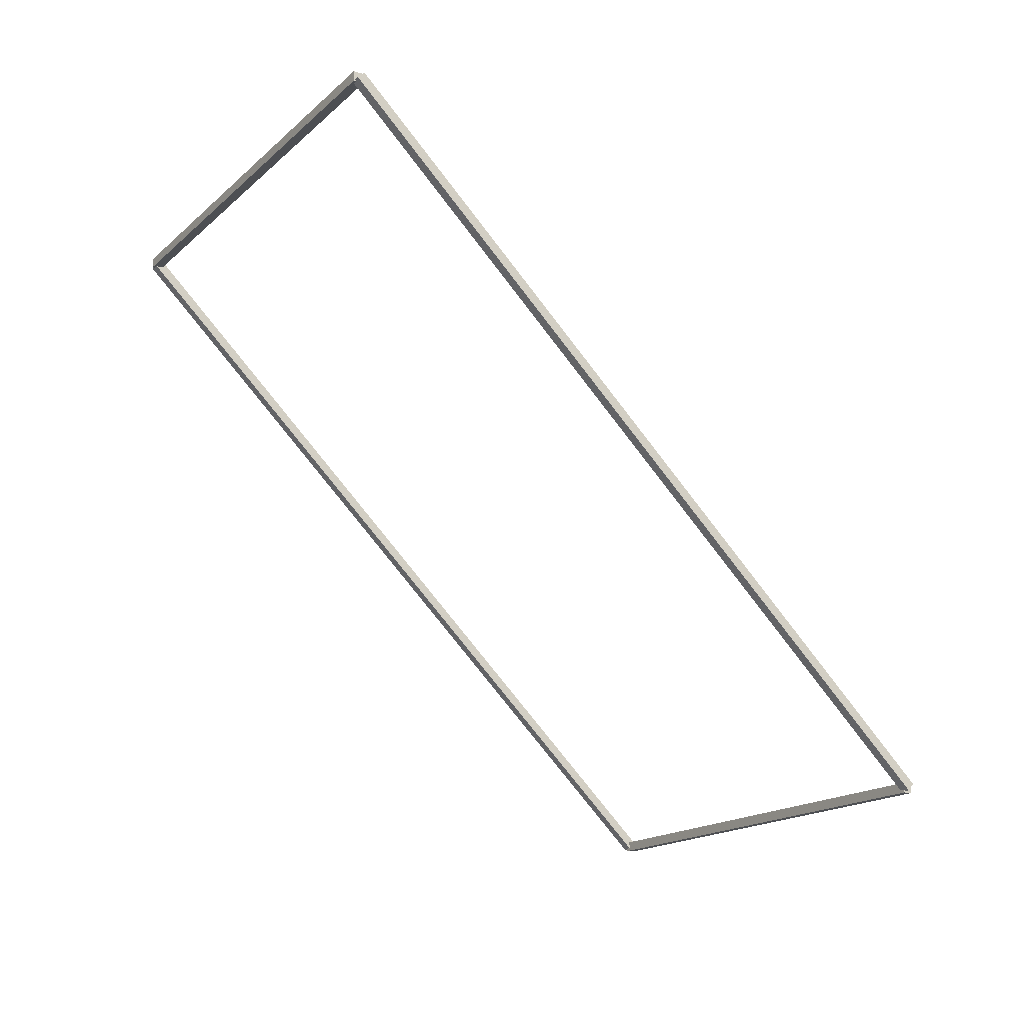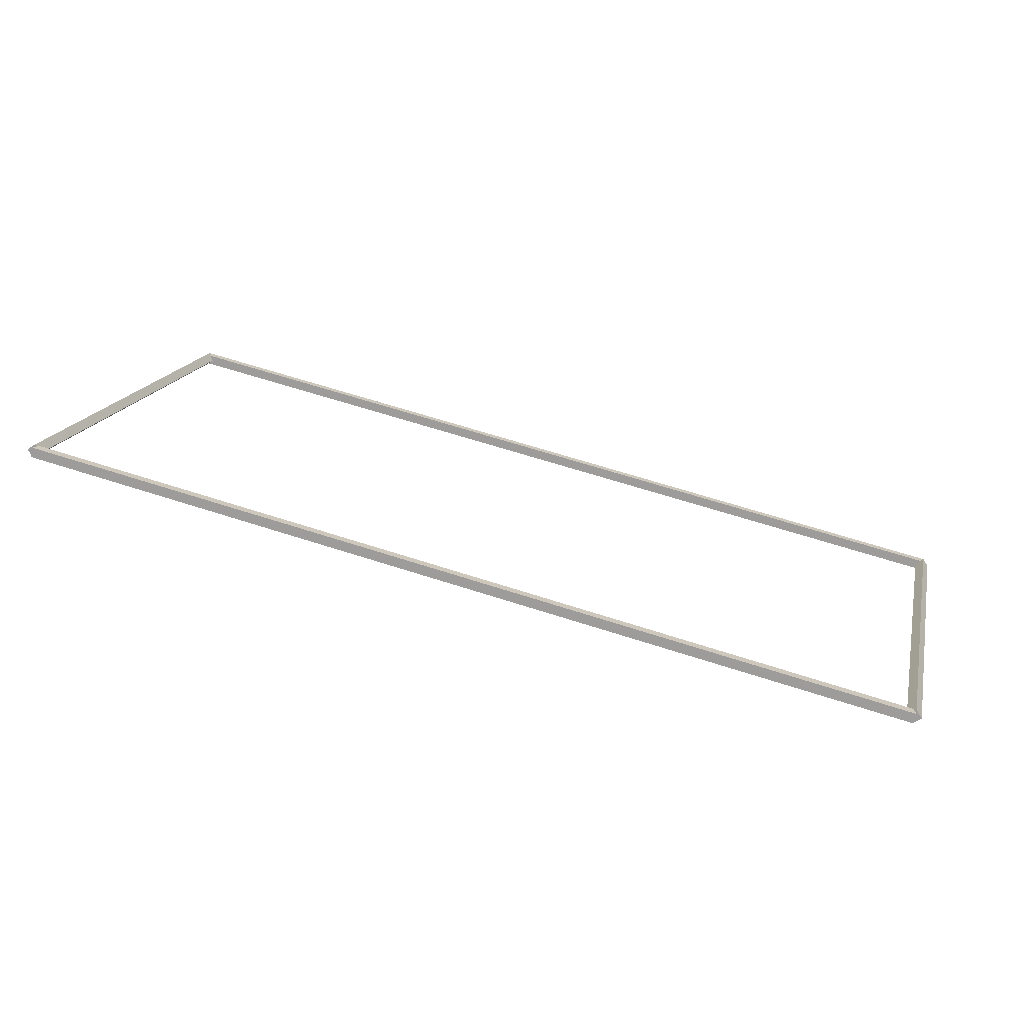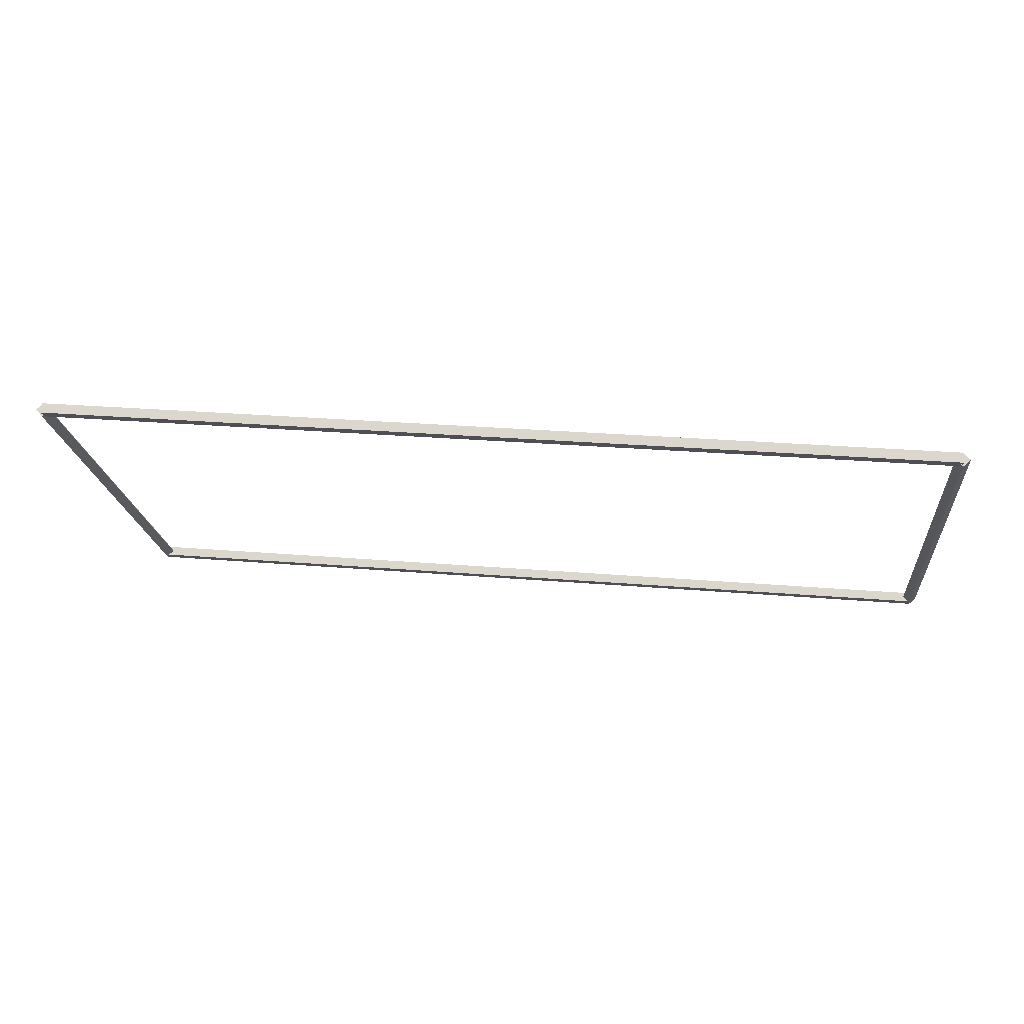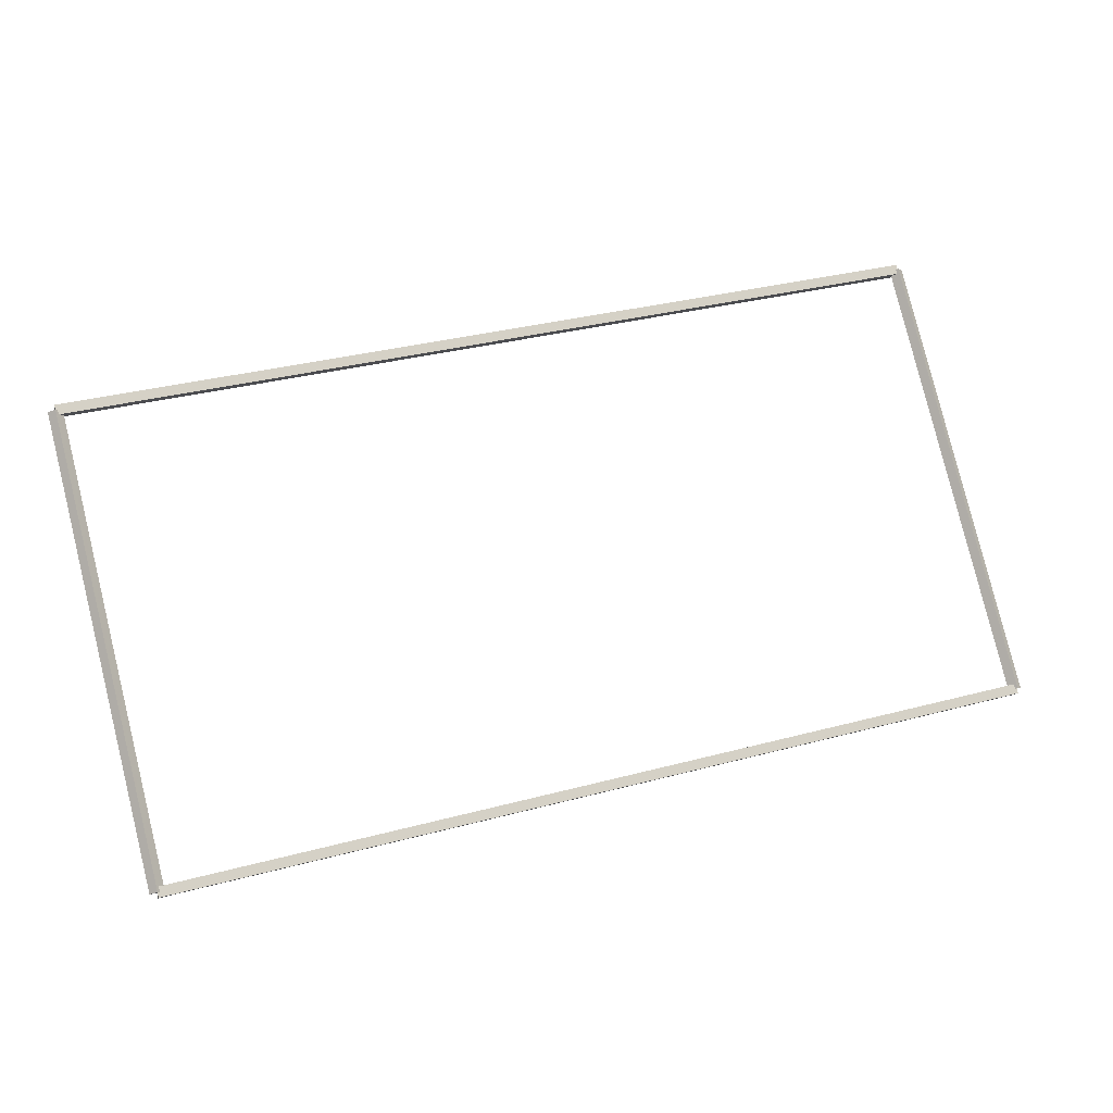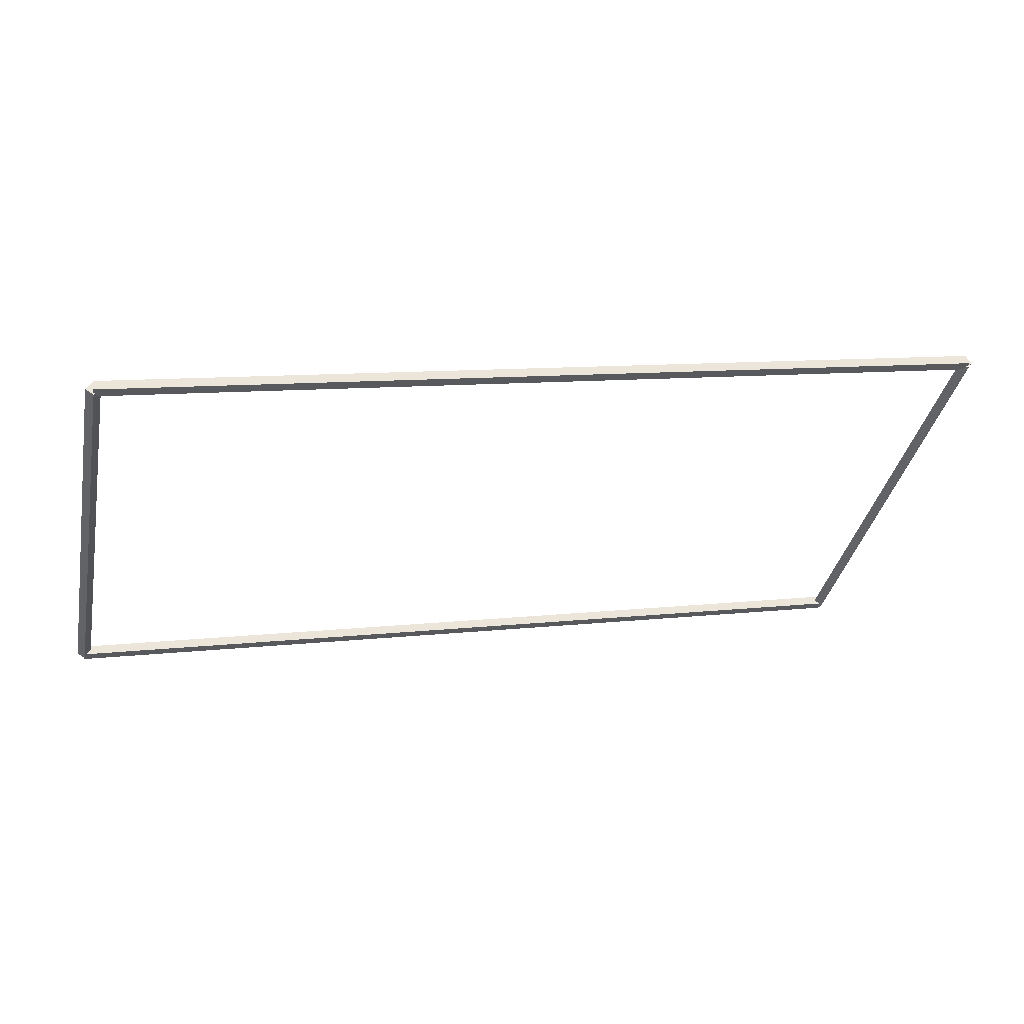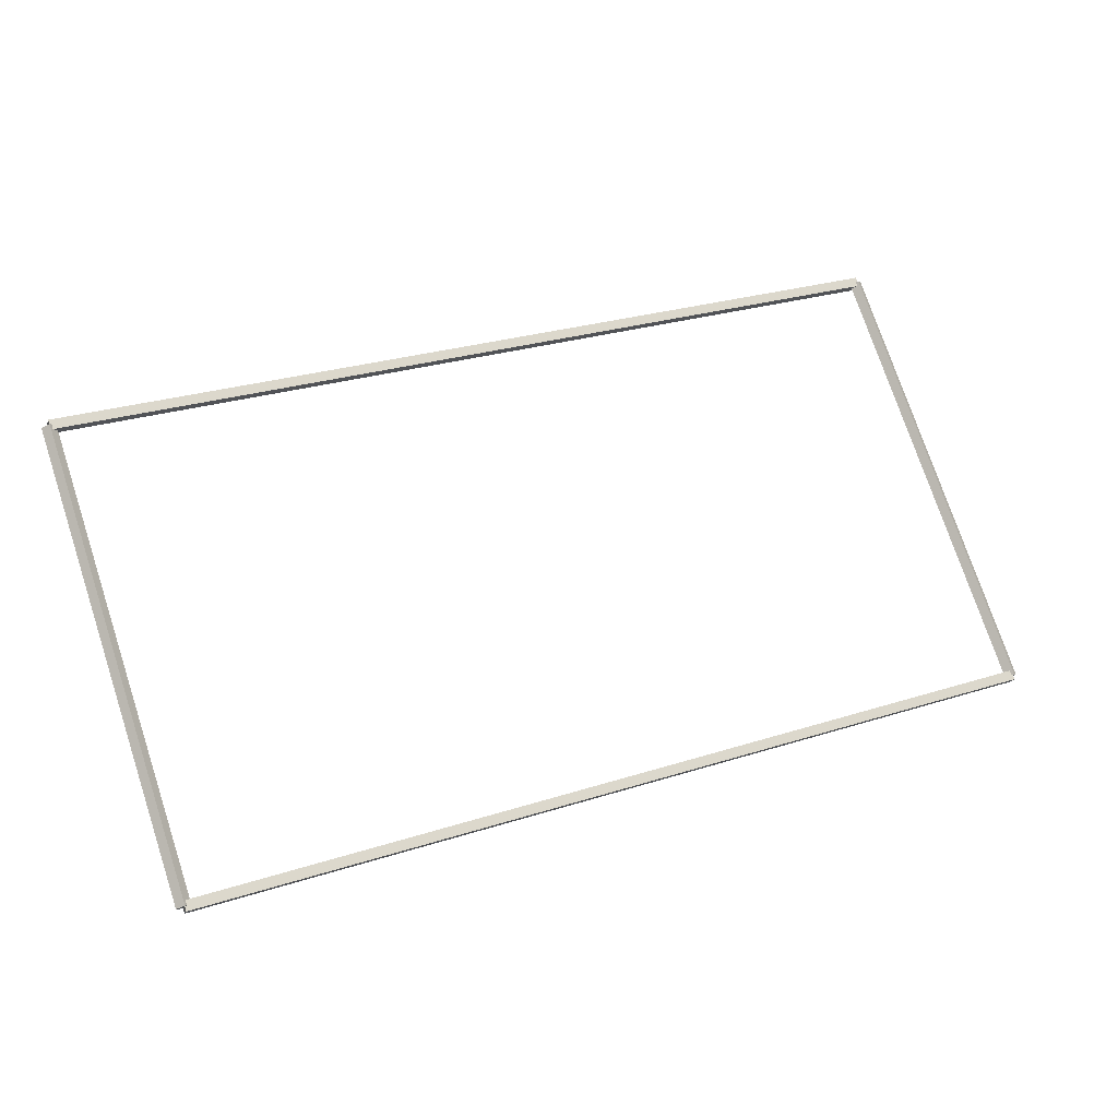
<metadata>
{"format":"obj","ext":"obj","renderer":"f3d","projection":"perspective","resolution":1024,"background":"white","views":[{"elev":-77.7,"azim":127.8,"up":"+Y"},{"elev":63.0,"azim":18.3,"up":"+Y"},{"elev":26.3,"azim":-172.4,"up":"+Z"},{"elev":34.0,"azim":-19.8,"up":"+Z"},{"elev":10.0,"azim":-16.5,"up":"+Y"},{"elev":27.1,"azim":153.6,"up":"+Y"}]}
</metadata>
<code>
g boudary_original_11
v 12.8 50.8 4.667
v 12.7 50.87 4.596
v 12.6 50.8 4.667
v 12.7 50.73 4.738
v 12.8 46.13 9.537e-07
v 12.7 46.2 -0.07071
v 12.6 46.13 9.537e-07
v 12.7 46.06 0.07071
f 1 2 3 4
f 6 2 1 5
f 5 1 4 8
f 6 5 8 7
f 8 4 3 7
f 7 3 2 6
g boudary_original_11
v 0 50.9 4.667
v 0 50.8 4.567
v 0 50.7 4.667
v 0 50.8 4.767
v 12.7 50.9 4.667
v 12.7 50.8 4.567
v 12.7 50.7 4.667
v 12.7 50.8 4.767
f 9 10 11 12
f 14 10 9 13
f 13 9 12 16
f 14 13 16 15
f 16 12 11 15
f 15 11 10 14
g boudary_original_11
v 0.1 46.13 9.537e-07
v 2.384e-07 46.06 0.07071
v -0.1 46.13 9.537e-07
v -2.384e-07 46.2 -0.07071
v 0.1 50.8 4.667
v 2.384e-07 50.73 4.738
v -0.1 50.8 4.667
v -2.384e-07 50.87 4.596
f 17 18 19 20
f 22 18 17 21
f 21 17 20 24
f 22 21 24 23
f 24 20 19 23
f 23 19 18 22
g boudary_original_11
v 12.7 46.23 7.895e-07
v 12.7 46.13 0.1
v 12.7 46.03 7.895e-07
v 12.7 46.13 -0.1
v 0 46.23 7.895e-07
v 0 46.13 0.1
v 0 46.03 7.895e-07
v 0 46.13 -0.1
f 25 26 27 28
f 30 26 25 29
f 29 25 28 32
f 30 29 32 31
f 32 28 27 31
f 31 27 26 30

</code>
